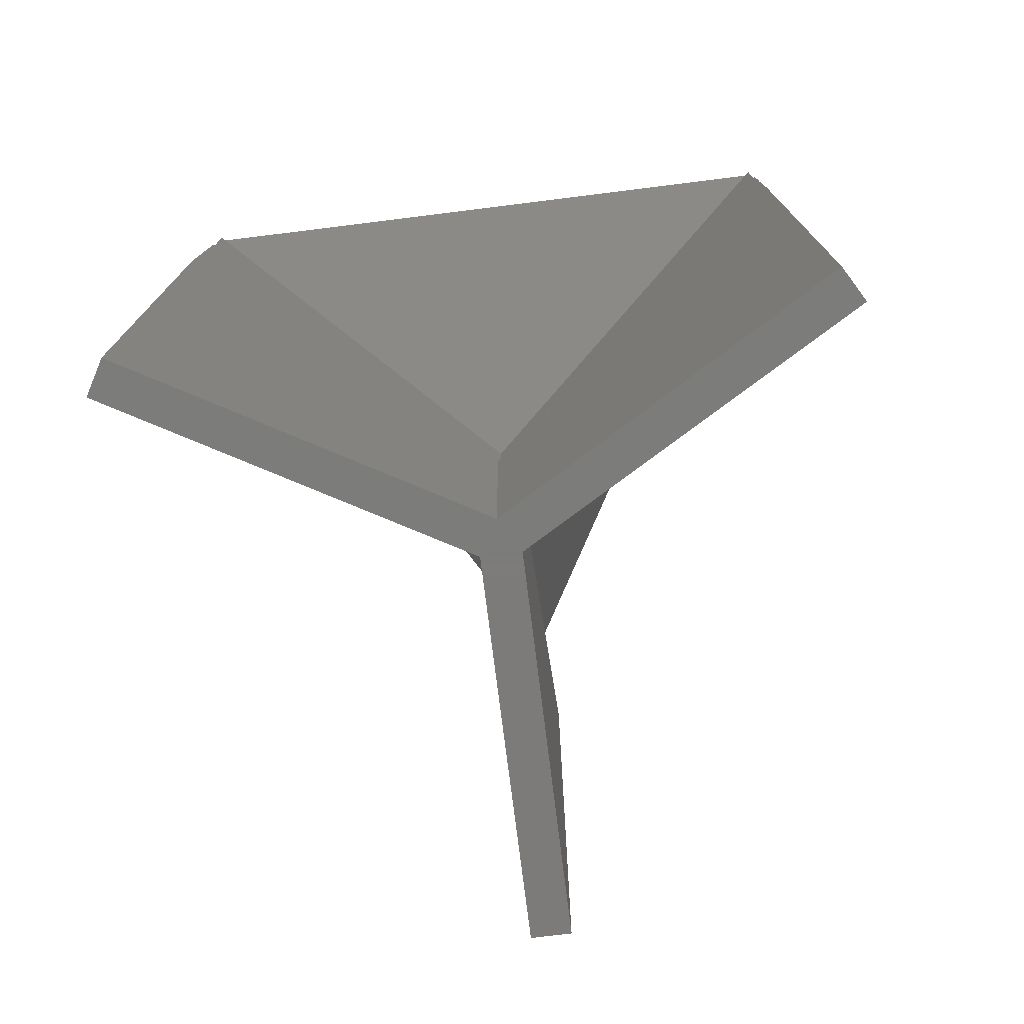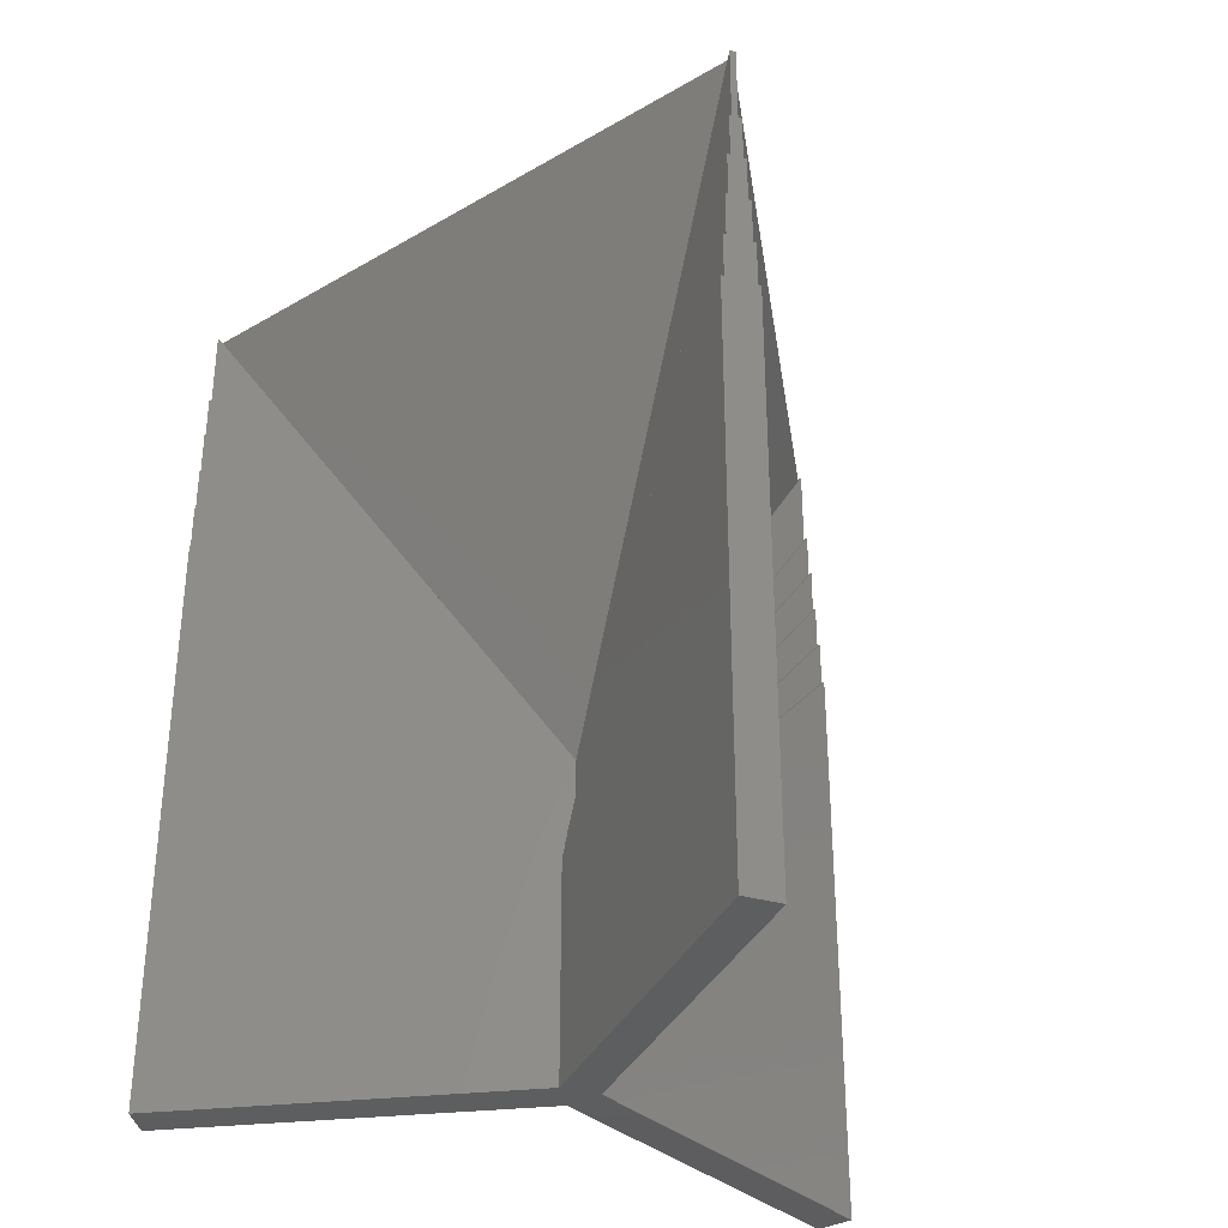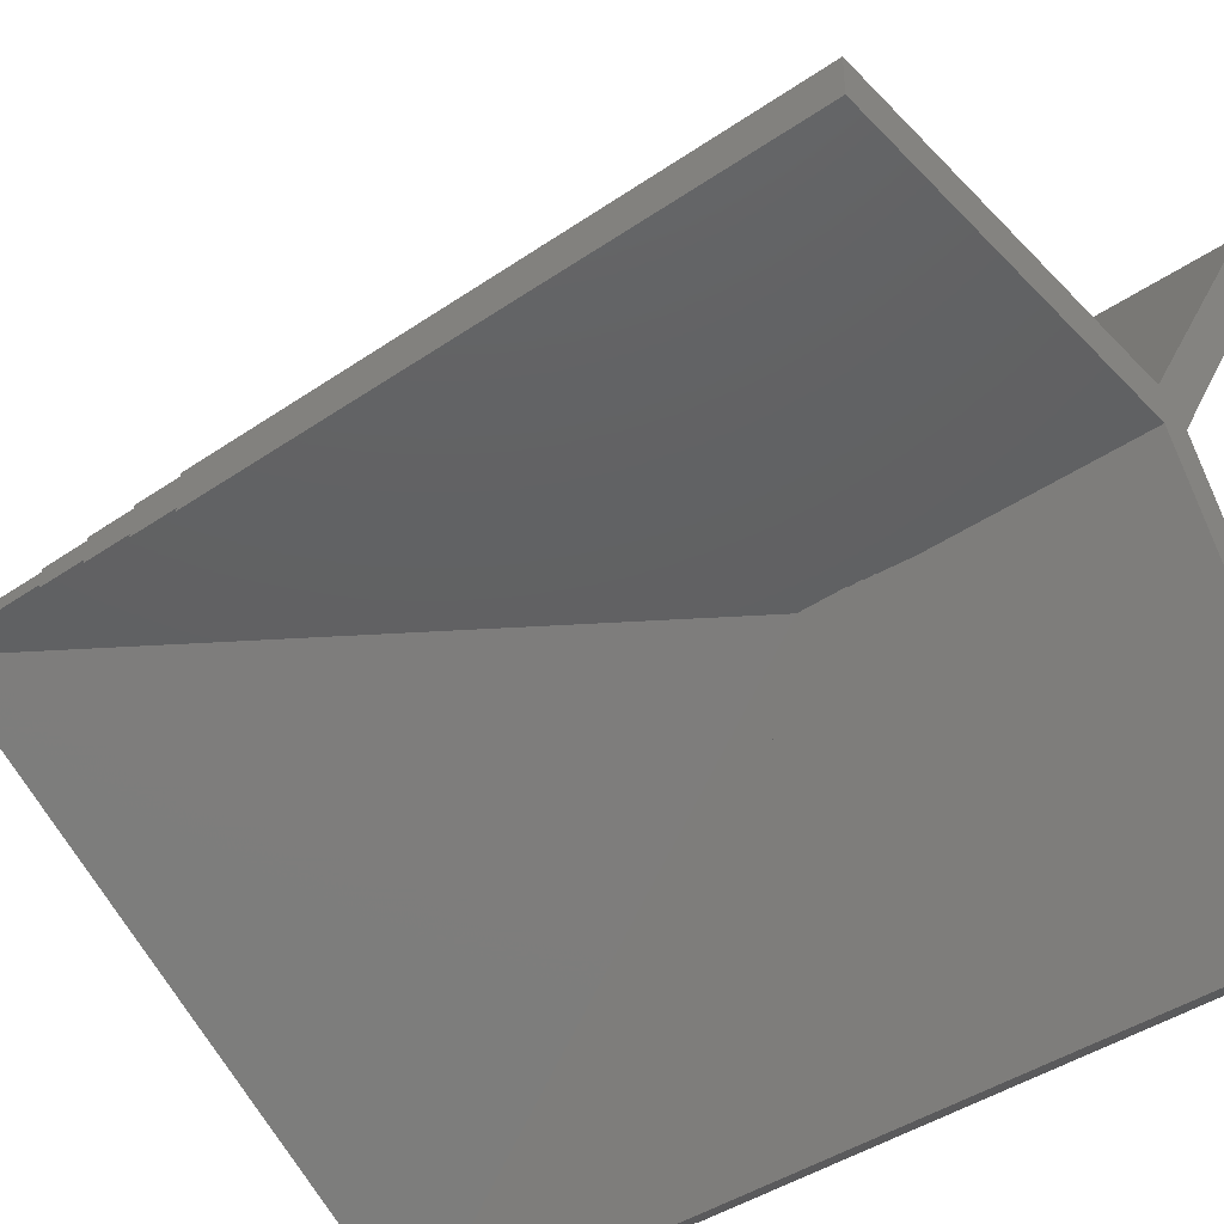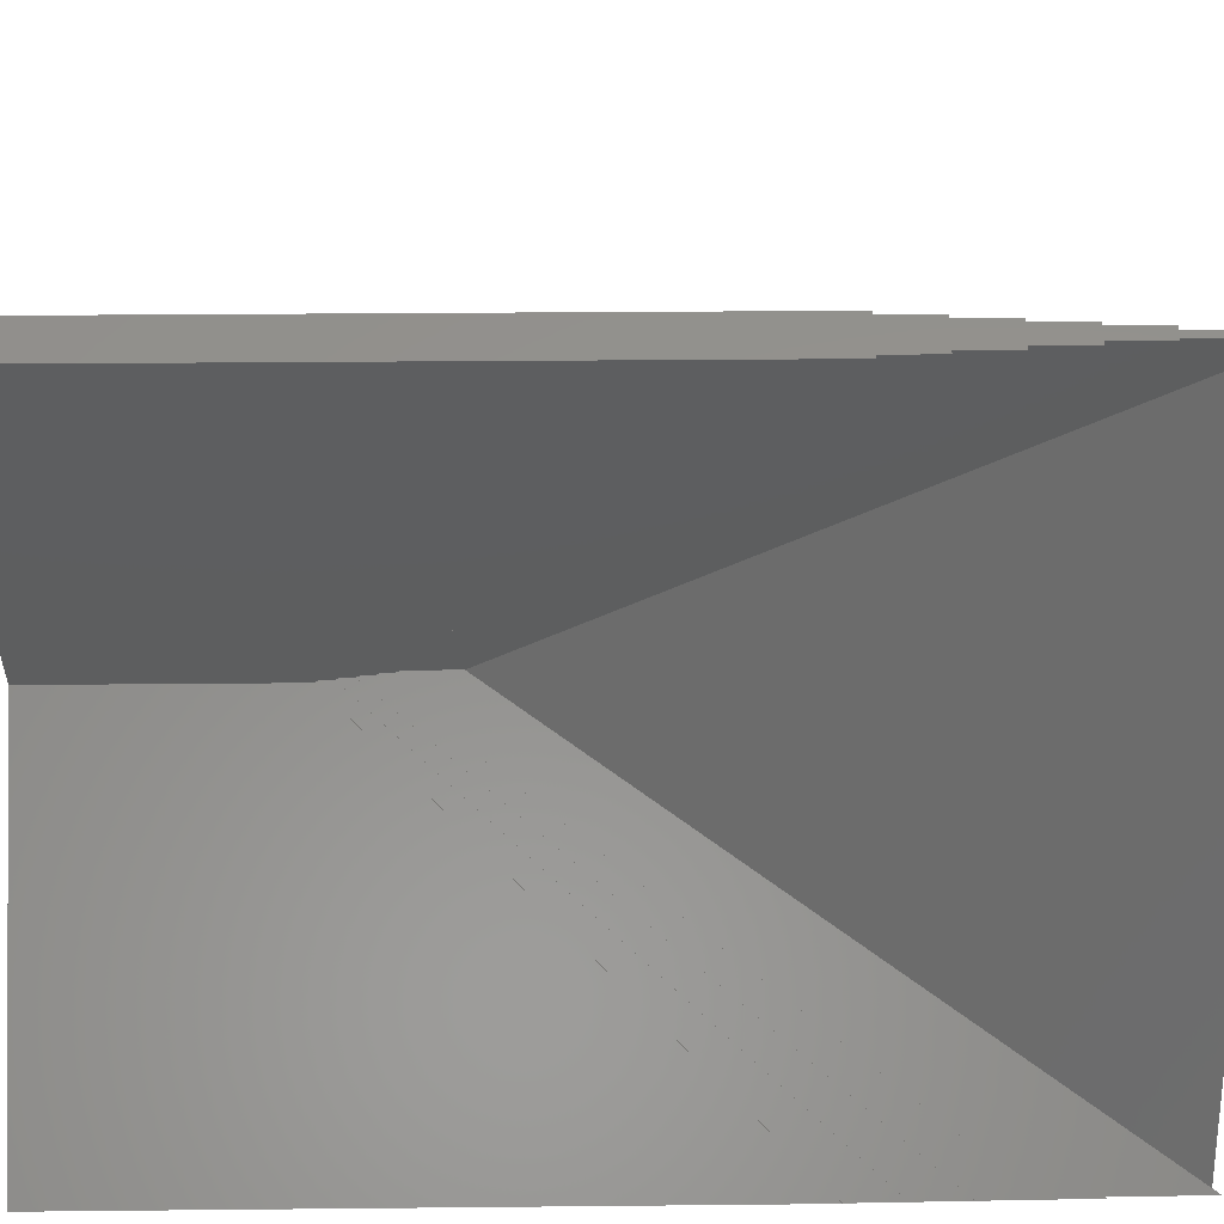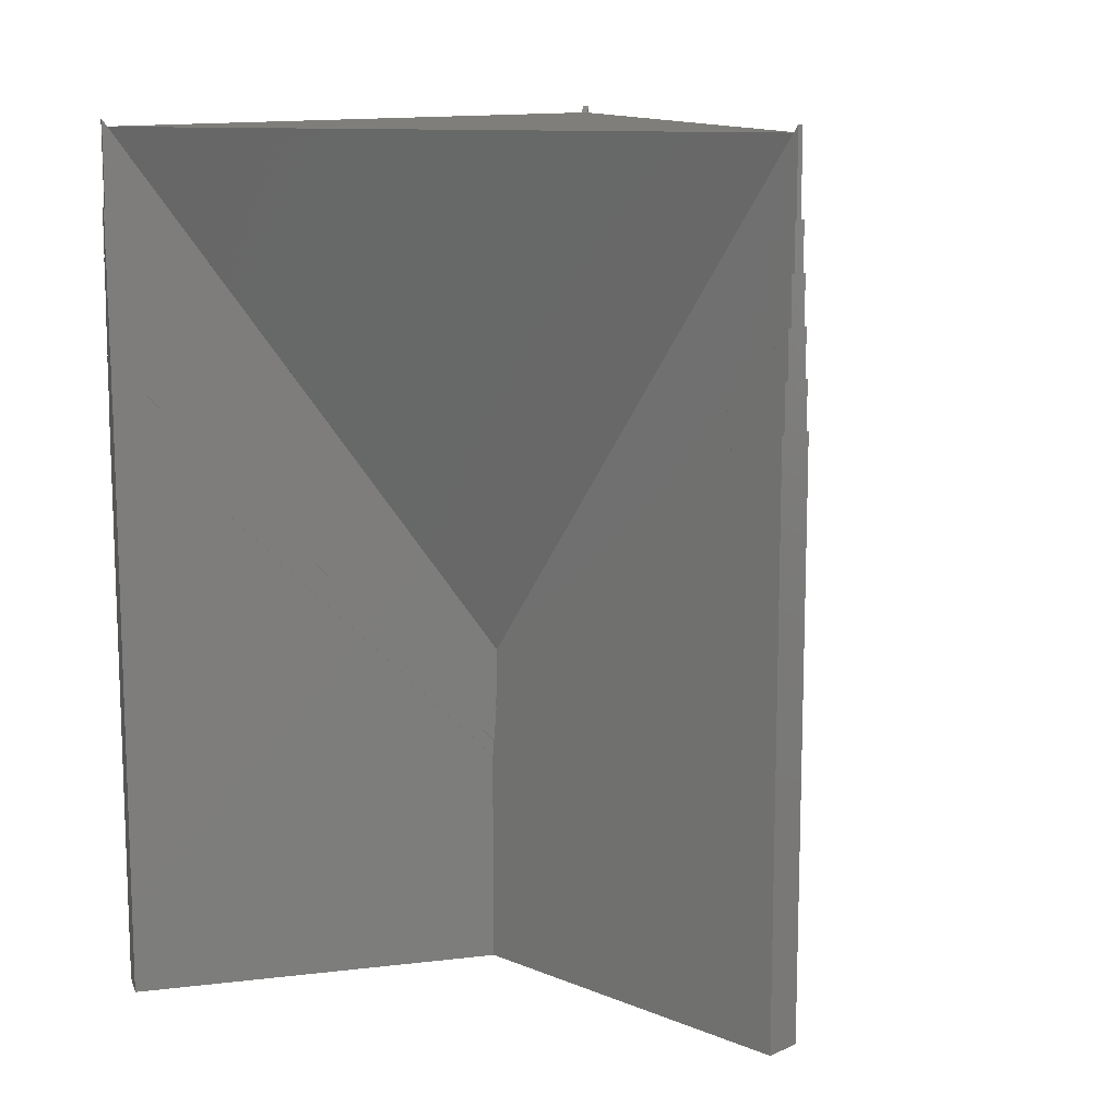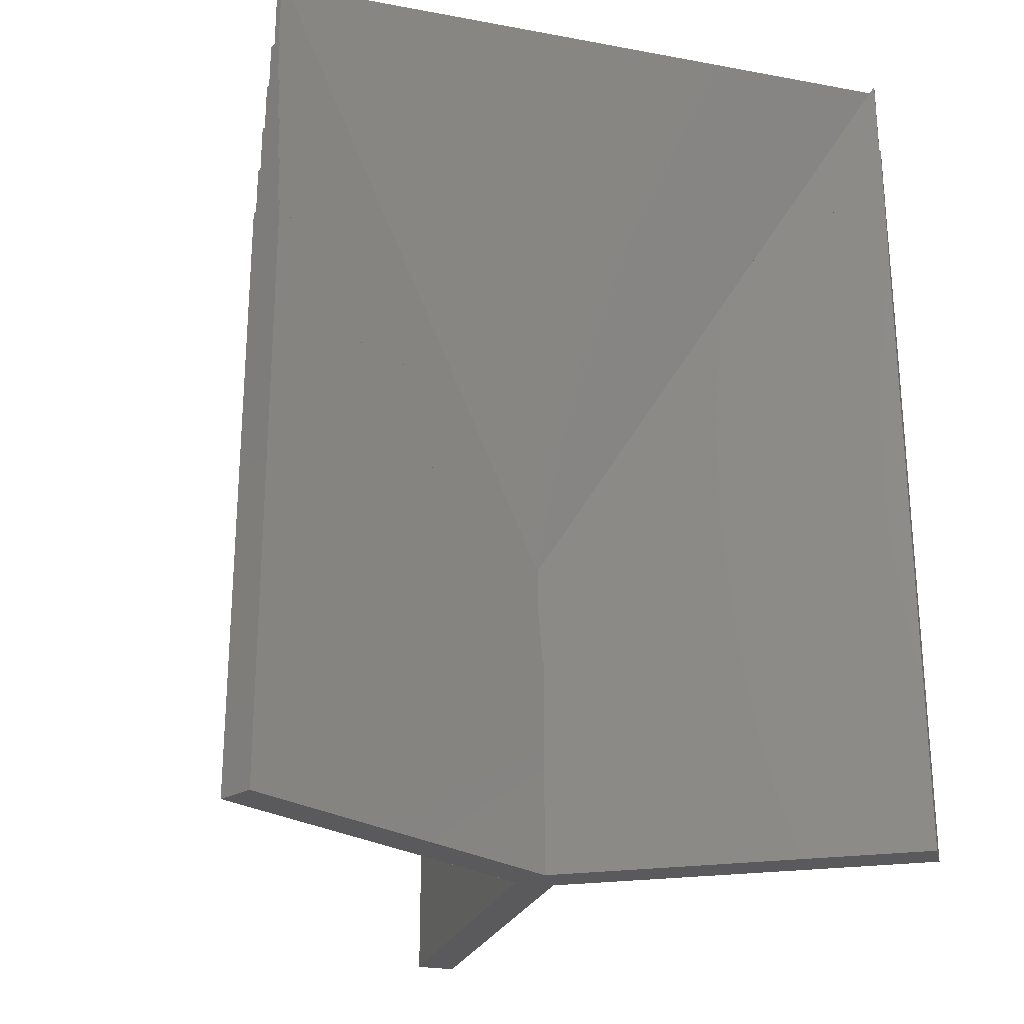
<metadata>
{"format":"stl","ext":"stl","renderer":"f3d","projection":"perspective","resolution":1024,"background":"white","views":[{"elev":-75.1,"azim":-82.9,"up":"+Z"},{"elev":-33.5,"azim":68.5,"up":"+Z"},{"elev":-42.3,"azim":129.4,"up":"+Y"},{"elev":26.6,"azim":-90.9,"up":"+Y"},{"elev":12.0,"azim":44.1,"up":"+Z"},{"elev":-24.6,"azim":-106.8,"up":"+Z"}]}
</metadata>
<code>
# stl→obj: 124 verts, 248 faces
v 12.02 0.1 24.54
v 0.05773 0.1 10.22
v 12.02 0.1 27.2
v 0.05774 0.1 10.22
v 0.05774 0.1 8.577
v 12.02 -0.1 27.2
v 12.02 -0.1 24.54
v 0.0335 -0.05802 10.19
v 0.05773 -0.1 10.22
v 11.86 -0.08311 26.97
v 11.86 0.0831 26.97
v 0.0335 0.05802 10.19
v 0.05774 -0.1 10.22
v 0.05774 -0.1 8.577
v -0.1155 0 10.22
v -6.095 10.36 24.54
v -0.1155 0 8.577
v -6.095 10.36 27.2
v -5.922 10.46 24.54
v -5.922 10.46 27.2
v -6 10.23 26.97
v -1.139 1.847 13.22
v -0.1125 0 10.22
v -5.856 10.31 26.97
v -5.363 9.451 25.57
v -0.06699 0 10.19
v -5.922 -10.46 24.54
v -5.922 -10.46 27.2
v -6.095 -10.36 24.54
v -6.095 -10.36 27.2
v -6 -10.23 26.97
v -5.856 -10.31 26.97
v -5.363 -9.451 25.57
v -1.139 -1.847 13.22
v 12.06 0.2 23.1
v 0.1155 0.2 8.654
v 12.06 0.2 24.6
v 0.1155 0.2 8.145
v 0.1155 -0.2 8.654
v 12.06 -0.2 23.1
v 12.06 -0.2 24.6
v 0.1155 -0.2 8.145
v 12.06 0.3 23.1
v 12.06 0.3 21.6
v 12.06 0.4 21.6
v 12.06 0.4 20.1
v 12.06 0.5 20.1
v 12.06 0.5 18.6
v 12.06 0.6 0
v 12.06 0.6 18.6
v 12.06 -0.5 18.6
v 12.06 -0.4 20.1
v 12.06 -0.3 21.6
v 12.06 -0.3 23.1
v 12.06 -0.4 21.6
v 12.06 -0.5 20.1
v 12.06 -0.6 0
v 12.06 -0.6 18.6
v 0.1732 0.3 8.217
v 0.1732 0.3 7.702
v 0.1732 -0.3 8.217
v 0.1732 -0.3 7.702
v 0.2309 0.4 7.77
v 0.2309 0.4 7.251
v 0.2309 -0.4 7.77
v 0.2309 -0.4 7.251
v 0.2887 0.5 7.314
v 0.2887 0.5 6.79
v 0.2887 -0.5 7.314
v 0.2887 -0.5 6.79
v 0.3464 0.6 6.848
v 0.3464 0.6 0
v 0.3464 -0.6 6.848
v 0.3464 -0.6 0
v -0.2309 0 8.654
v -6.203 10.34 23.1
v -0.2309 0 8.145
v -6.203 10.34 24.6
v -5.857 10.54 23.1
v -5.857 10.54 24.6
v -5.51 10.74 0
v -5.597 10.69 18.6
v -5.51 10.74 18.6
v -6.463 10.19 18.6
v -6.55 10.14 0
v -6.55 10.14 18.6
v -5.684 10.64 20.1
v -5.597 10.69 20.1
v -6.376 10.24 20.1
v -6.463 10.19 20.1
v -5.77 10.59 21.6
v -5.684 10.64 21.6
v -6.29 10.29 21.6
v -6.376 10.24 21.6
v -5.77 10.59 23.1
v -6.29 10.29 23.1
v -0.3464 0 8.217
v -0.3464 0 7.702
v -0.4619 0 7.77
v -0.4619 0 7.251
v -0.5774 0 7.314
v -0.5774 0 6.79
v -0.6928 0 6.848
v -0.6928 0 0
v -5.857 -10.54 23.1
v -5.857 -10.54 24.6
v -6.203 -10.34 23.1
v -6.203 -10.34 24.6
v -6.55 -10.14 0
v -6.463 -10.19 18.6
v -6.55 -10.14 18.6
v -5.597 -10.69 18.6
v -5.51 -10.74 0
v -5.51 -10.74 18.6
v -6.376 -10.24 20.1
v -6.463 -10.19 20.1
v -5.684 -10.64 20.1
v -5.597 -10.69 20.1
v -6.29 -10.29 21.6
v -6.376 -10.24 21.6
v -5.77 -10.59 21.6
v -5.684 -10.64 21.6
v -6.29 -10.29 23.1
v -5.77 -10.59 23.1
f 1 2 3
f 1 4 2
f 4 1 5
f 6 1 3
f 1 6 7
f 8 9 10
f 2 11 3
f 11 2 12
f 10 3 11
f 10 6 3
f 6 10 9
f 9 7 6
f 13 7 9
f 7 13 14
f 15 16 17
f 16 15 18
f 4 19 20
f 19 4 5
f 5 4 5
f 19 18 20
f 18 19 16
f 18 21 20
f 18 22 21
f 15 22 18
f 22 15 23
f 24 20 21
f 20 24 25
f 25 12 2
f 4 25 2
f 25 4 20
f 26 22 23
f 13 14 14
f 27 13 28
f 13 27 14
f 29 15 17
f 15 29 30
f 29 28 30
f 28 29 27
f 31 28 32
f 32 28 33
f 28 31 30
f 34 30 31
f 34 15 30
f 15 34 23
f 13 33 28
f 33 13 9
f 33 9 8
f 23 34 26
f 35 36 37
f 36 35 38
f 39 40 41
f 40 39 42
f 37 41 35
f 43 35 44
f 45 44 46
f 47 46 48
f 48 49 50
f 51 48 46
f 52 46 44
f 53 44 35
f 40 35 41
f 53 35 40
f 53 40 54
f 44 53 52
f 52 53 55
f 46 52 51
f 51 52 56
f 48 51 49
f 57 51 58
f 51 57 49
f 39 14 14
f 5 36 5
f 36 5 1
f 36 1 37
f 7 37 1
f 14 39 7
f 7 41 37
f 41 7 39
f 44 59 43
f 59 44 60
f 35 59 38
f 59 35 43
f 61 40 42
f 40 61 54
f 61 53 54
f 53 61 62
f 46 63 45
f 63 46 64
f 44 63 60
f 63 44 45
f 65 53 62
f 53 65 55
f 65 52 55
f 52 65 66
f 48 67 47
f 67 48 68
f 46 67 64
f 67 46 47
f 69 52 66
f 52 69 56
f 69 51 56
f 51 69 70
f 49 71 50
f 71 49 72
f 48 71 68
f 71 48 50
f 73 51 70
f 51 73 58
f 57 73 74
f 73 57 58
f 75 76 77
f 76 75 78
f 36 79 80
f 79 36 38
f 81 82 83
f 82 81 84
f 85 84 81
f 84 85 86
f 82 87 88
f 87 82 89
f 84 89 82
f 89 84 90
f 87 91 92
f 91 87 93
f 89 93 87
f 93 89 94
f 91 79 95
f 79 91 76
f 93 76 91
f 76 93 96
f 79 78 80
f 78 79 76
f 78 16 80
f 75 16 78
f 16 75 17
f 19 80 16
f 19 36 80
f 36 19 5
f 97 93 98
f 93 97 96
f 97 76 96
f 76 97 77
f 79 59 95
f 59 79 38
f 59 91 95
f 91 59 60
f 99 89 100
f 89 99 94
f 99 93 94
f 93 99 98
f 91 63 92
f 63 91 60
f 63 87 92
f 87 63 64
f 101 84 102
f 84 101 90
f 89 101 100
f 101 89 90
f 87 67 88
f 67 87 64
f 67 82 88
f 82 67 68
f 103 85 104
f 85 103 86
f 84 103 102
f 103 84 86
f 82 71 83
f 71 82 68
f 71 81 83
f 81 71 72
f 105 39 106
f 39 105 42
f 107 75 77
f 75 107 108
f 109 110 111
f 110 109 112
f 113 112 109
f 112 113 114
f 110 115 116
f 115 110 117
f 112 117 110
f 117 112 118
f 115 119 120
f 119 115 121
f 117 121 115
f 121 117 122
f 119 107 123
f 107 119 105
f 121 105 119
f 105 121 124
f 107 106 108
f 106 107 105
f 29 106 27
f 39 27 106
f 27 39 14
f 106 29 108
f 29 75 108
f 75 29 17
f 121 61 124
f 61 121 62
f 61 105 124
f 105 61 42
f 107 97 123
f 97 107 77
f 119 97 98
f 97 119 123
f 117 65 122
f 65 117 66
f 65 121 122
f 121 65 62
f 119 99 120
f 99 119 98
f 115 99 100
f 99 115 120
f 112 69 118
f 69 112 70
f 117 69 66
f 69 117 118
f 101 115 100
f 115 101 116
f 110 101 102
f 101 110 116
f 113 73 114
f 73 113 74
f 112 73 70
f 73 112 114
f 103 110 102
f 110 103 111
f 109 103 104
f 103 109 111
f 11 32 10
f 24 32 11
f 24 31 32
f 31 24 21
f 34 22 26
f 34 21 22
f 21 34 31
f 33 10 32
f 10 33 8
f 11 25 24
f 25 11 12
f 74 49 57
f 74 72 49
f 74 104 72
f 113 104 74
f 104 113 109
f 104 81 72
f 81 104 85

</code>
